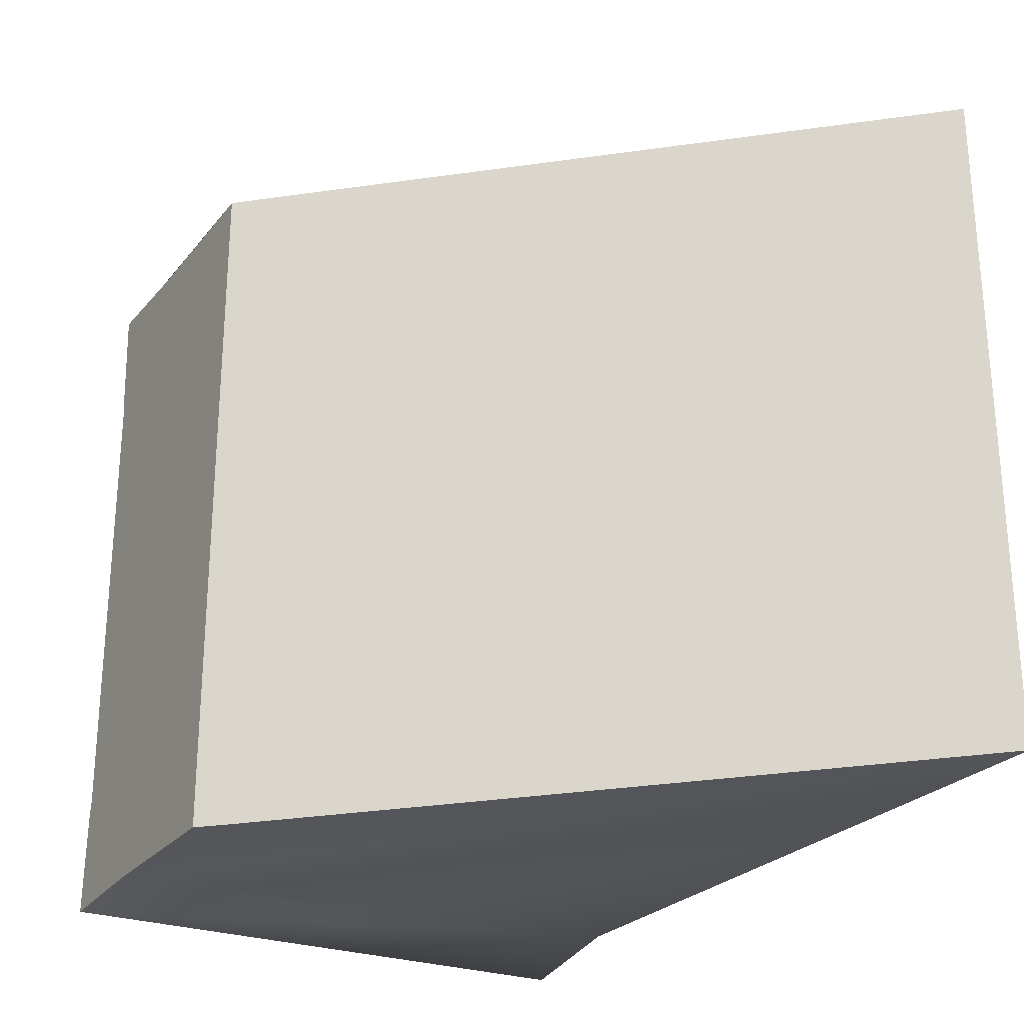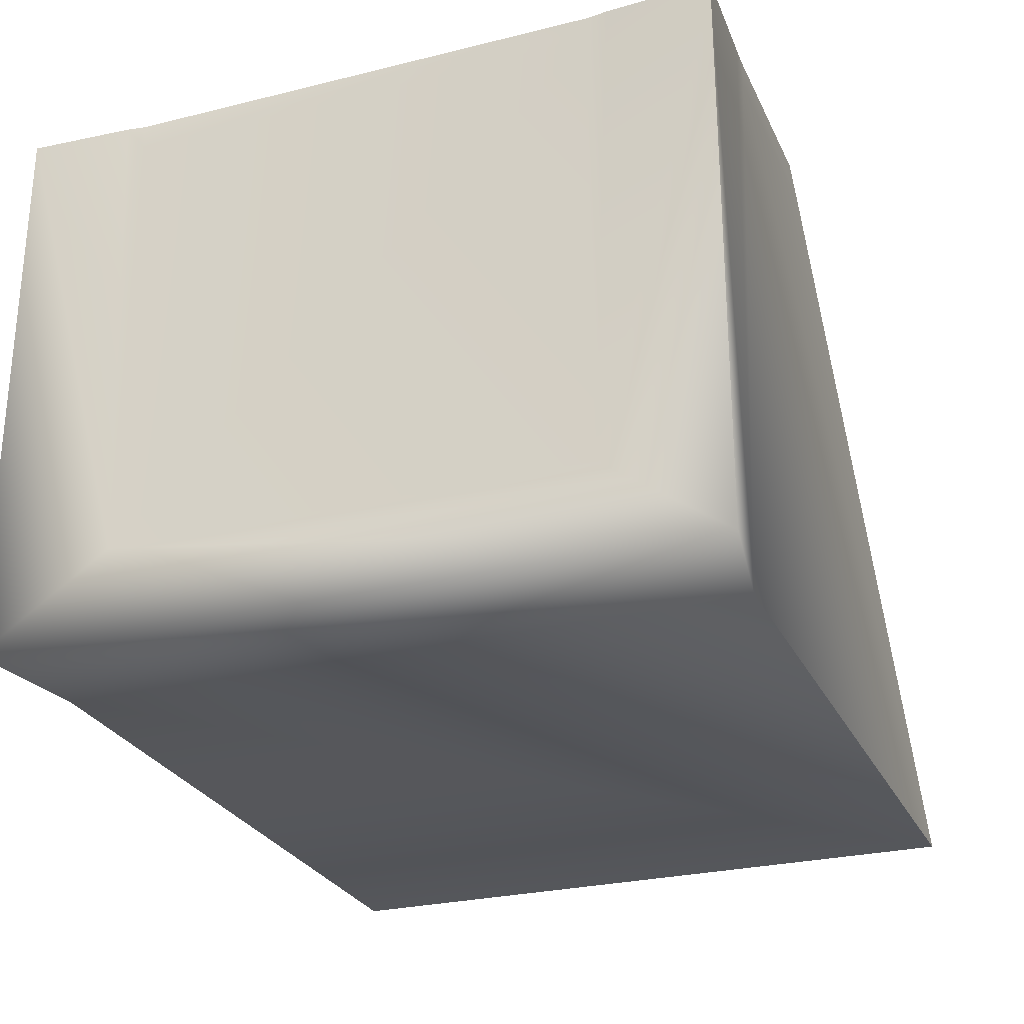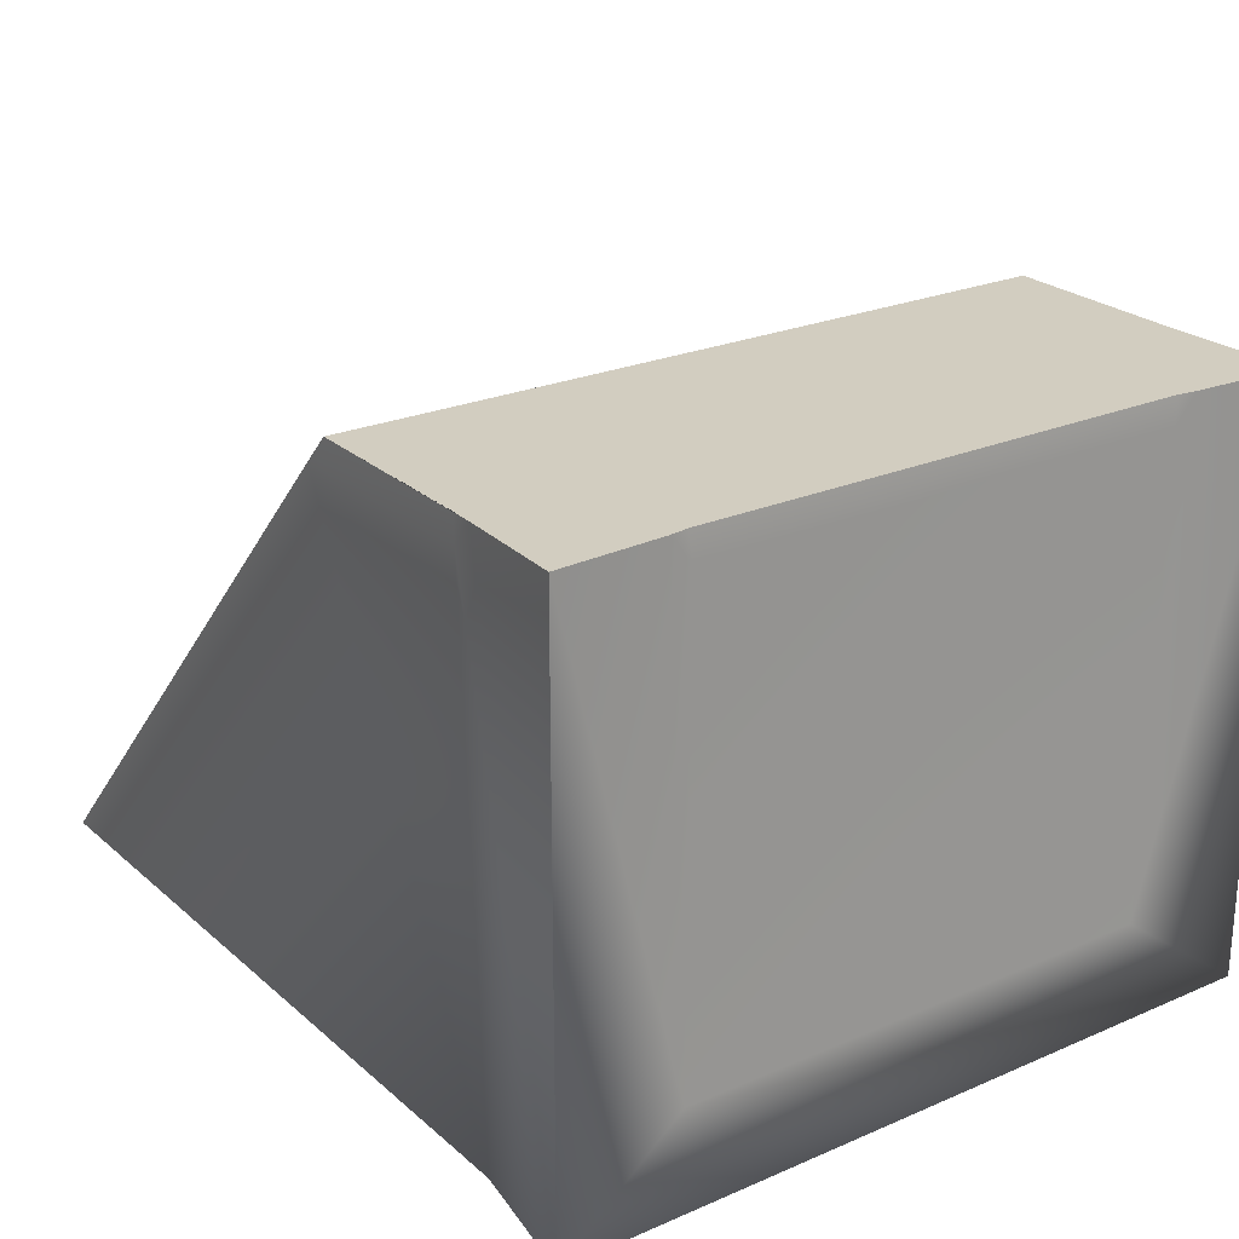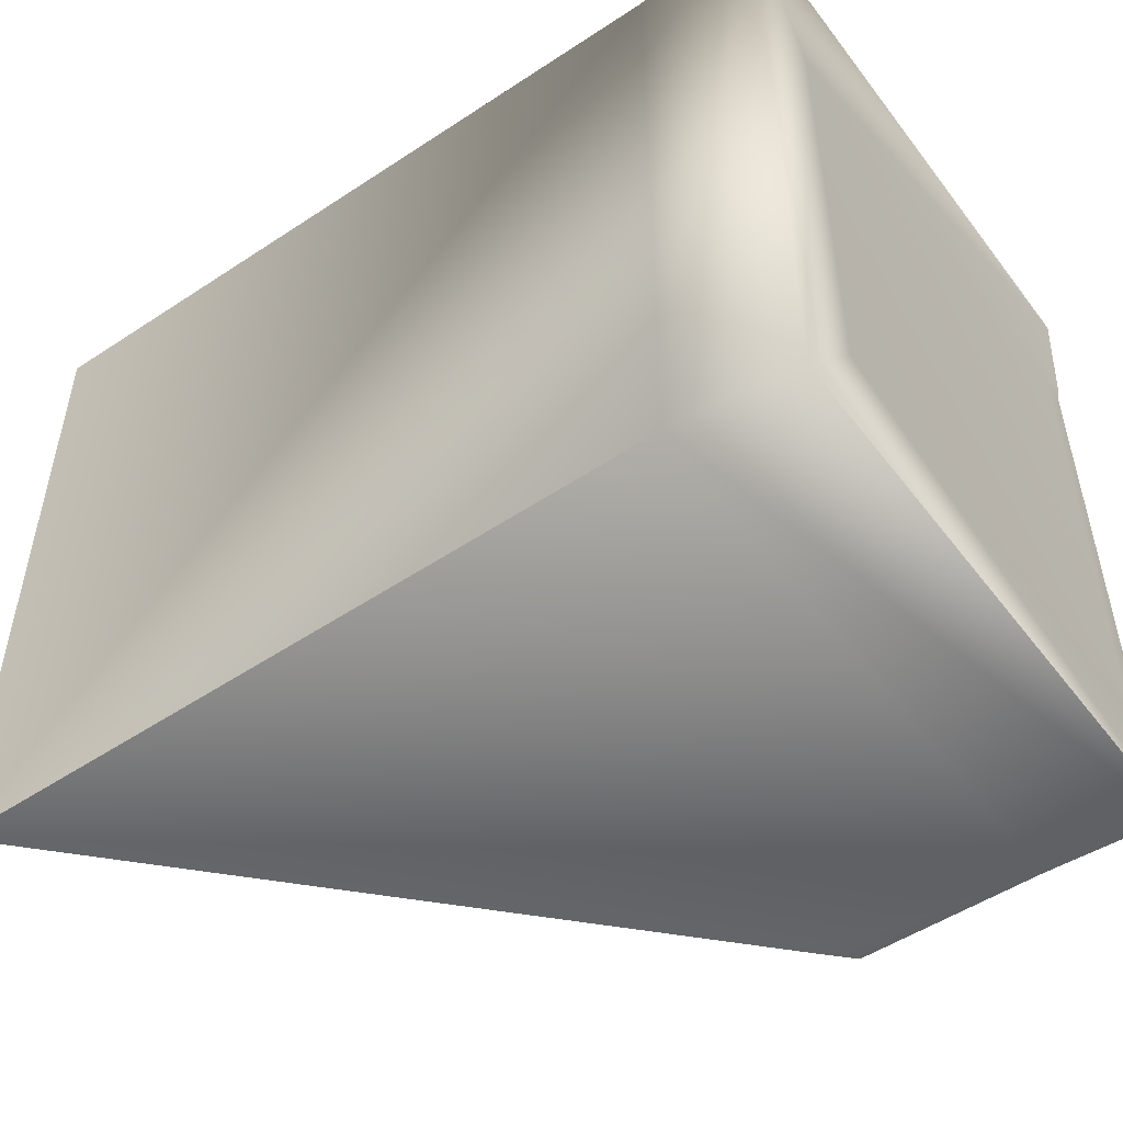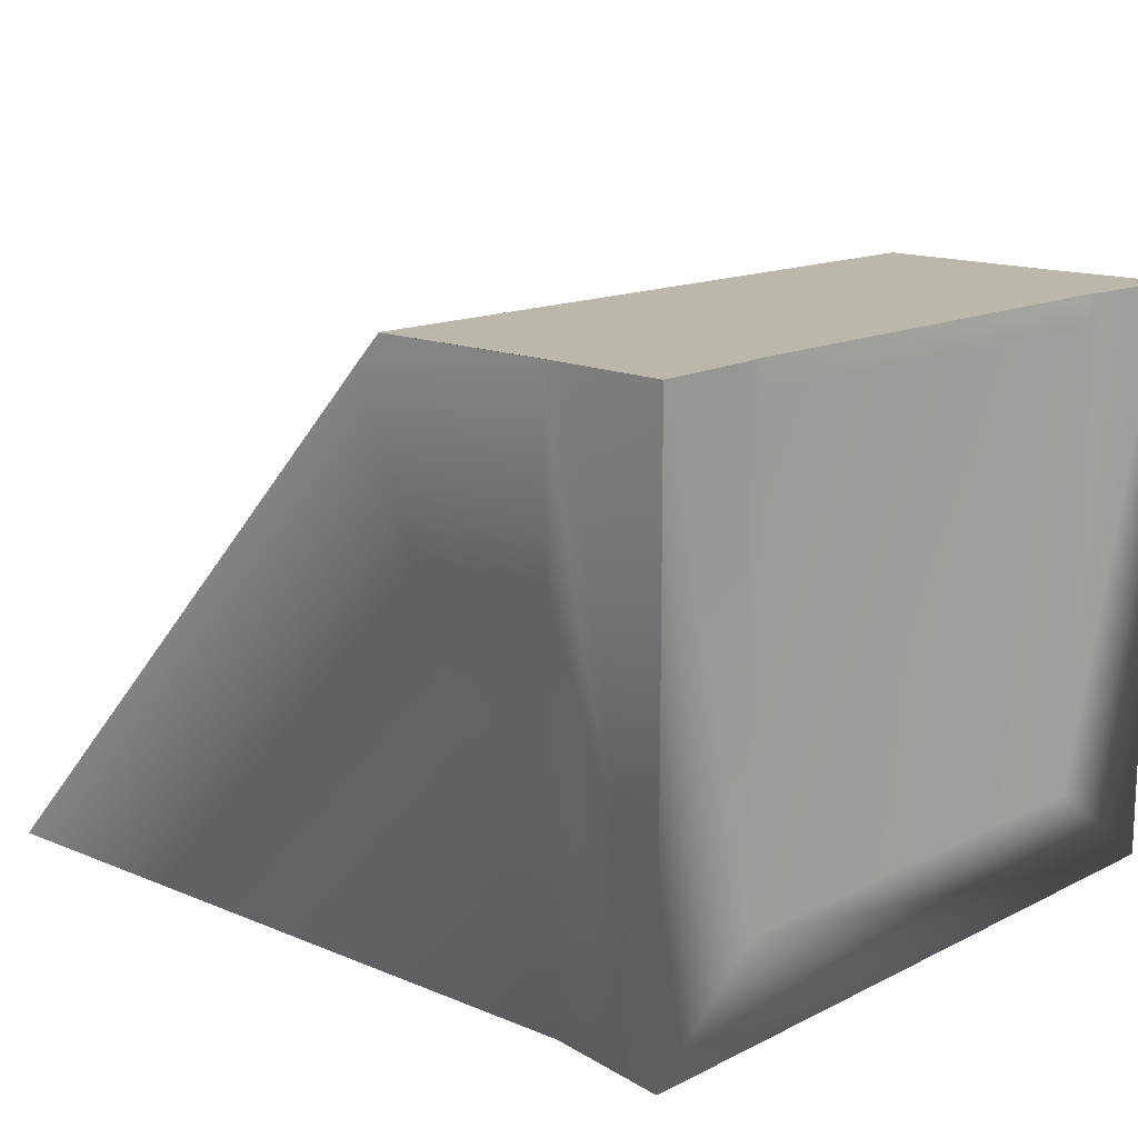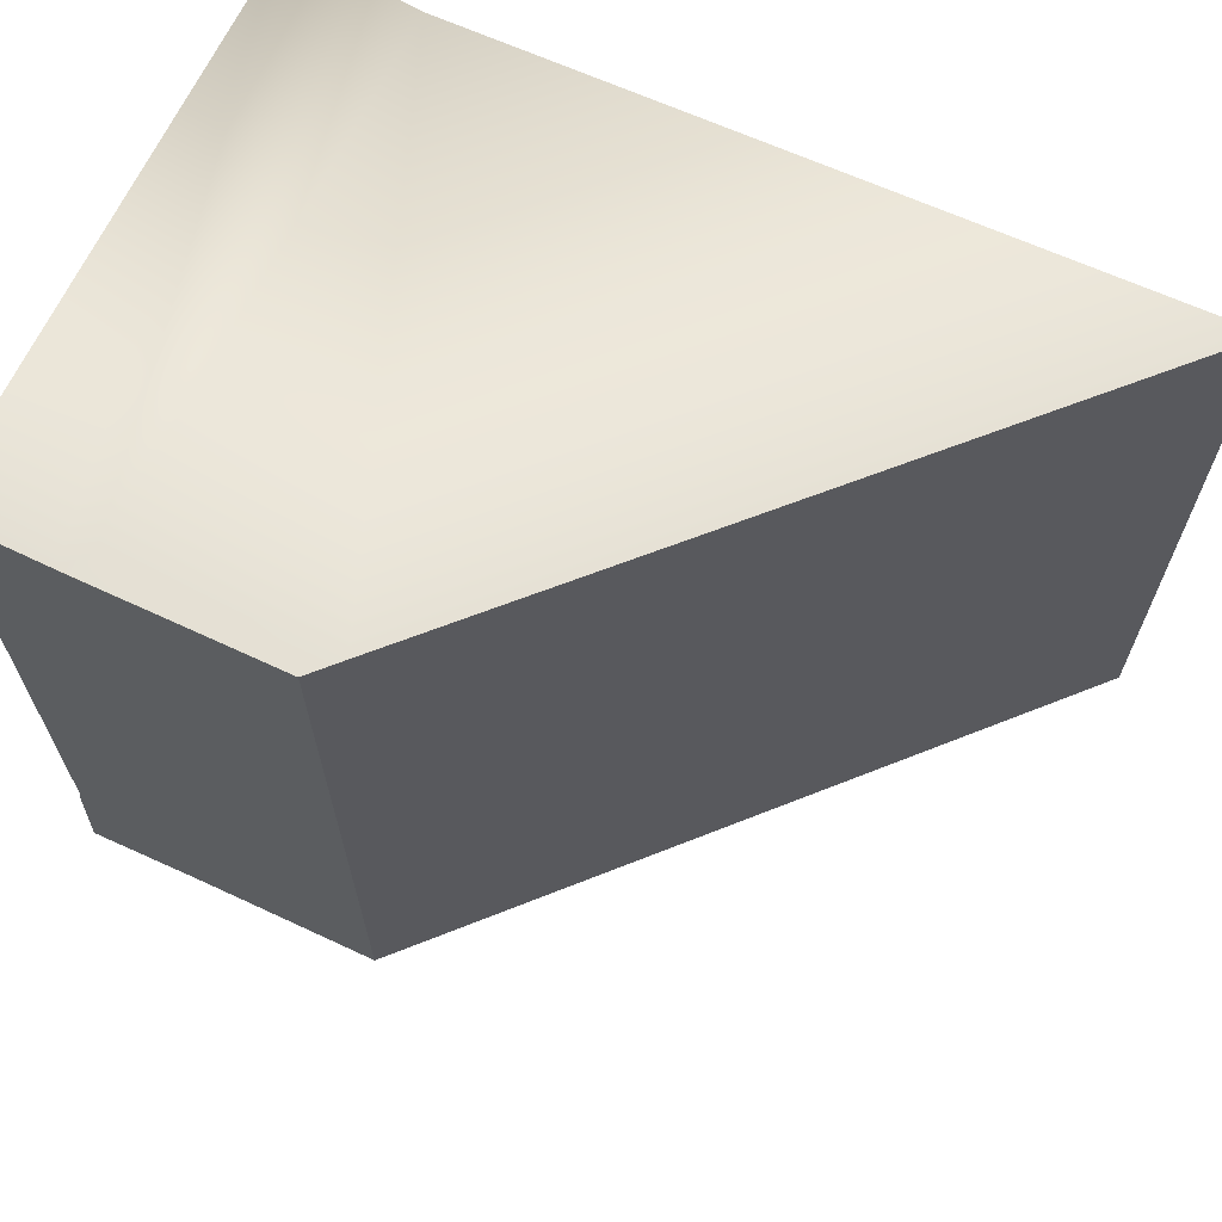
<metadata>
{"format":"obj","ext":"obj","renderer":"f3d","projection":"perspective","resolution":1024,"background":"white","views":[{"elev":-25.9,"azim":-119.9,"up":"+Z"},{"elev":-27.0,"azim":111.0,"up":"+Y"},{"elev":24.1,"azim":54.6,"up":"+Y"},{"elev":-50.5,"azim":36.0,"up":"+Z"},{"elev":14.3,"azim":42.7,"up":"+Y"},{"elev":66.2,"azim":-155.2,"up":"+Z"}]}
</metadata>
<code>
o Chest1.001
v 0.7796 -0.4926 -0.7915
v 0.5013 -0.4926 -0.7444
v 0.7619 -0.2911 -0.5195
v 0.7796 -0.4926 0.7915
v 0.7796 0.7551 -0.7915
v 0.5476 0.7563 -0.7817
v 0.7678 0.7551 -0.5638
v 0.7654 0.6978 -0.5195
v 0.7618 0.7551 -0.5229
v 0.7618 0.7551 0.5229
v 0.7654 0.6978 0.5195
v 0.7678 0.7551 0.5638
v 0.7796 0.7551 0.7915
v 0.5476 0.7563 0.7817
v 0.5013 0.7565 0.78
v 0.5013 0.6978 0.7797
v 0.5013 -0.4926 0.7444
v 0.04439 0.6978 0.7797
v 0.1024 0.7586 0.78
v -1.092 -0.4926 0.7583
v -1.092 -0.4926 0.1483
v -1.092 -0.4926 -0.7583
v 0.04439 0.6978 -0.7797
v 0.1024 0.7586 -0.78
v 0.5013 0.6978 -0.7797
v 0.5013 0.7565 -0.78
v 0.1024 0.7586 0.7518
v 0.7619 -0.2911 0.5195
f 2 25 6 5 1
f 4 17 2 1
f 3 1 5 7 8
f 28 4 1 3
f 14 13 12 10 9 7 5 6 26 24 27 19 15
f 8 7 9
f 9 10 11 8
f 10 12 11
f 28 11 12 13 4
f 4 13 14 16 17
f 16 14 15
f 17 16 18 20
f 15 19 18 16
f 21 20 18 19 27 24 23 22
f 17 20 21 22 2
f 22 23 25 2
f 23 24 26 25
f 26 6 25
f 8 11 28 3

</code>
